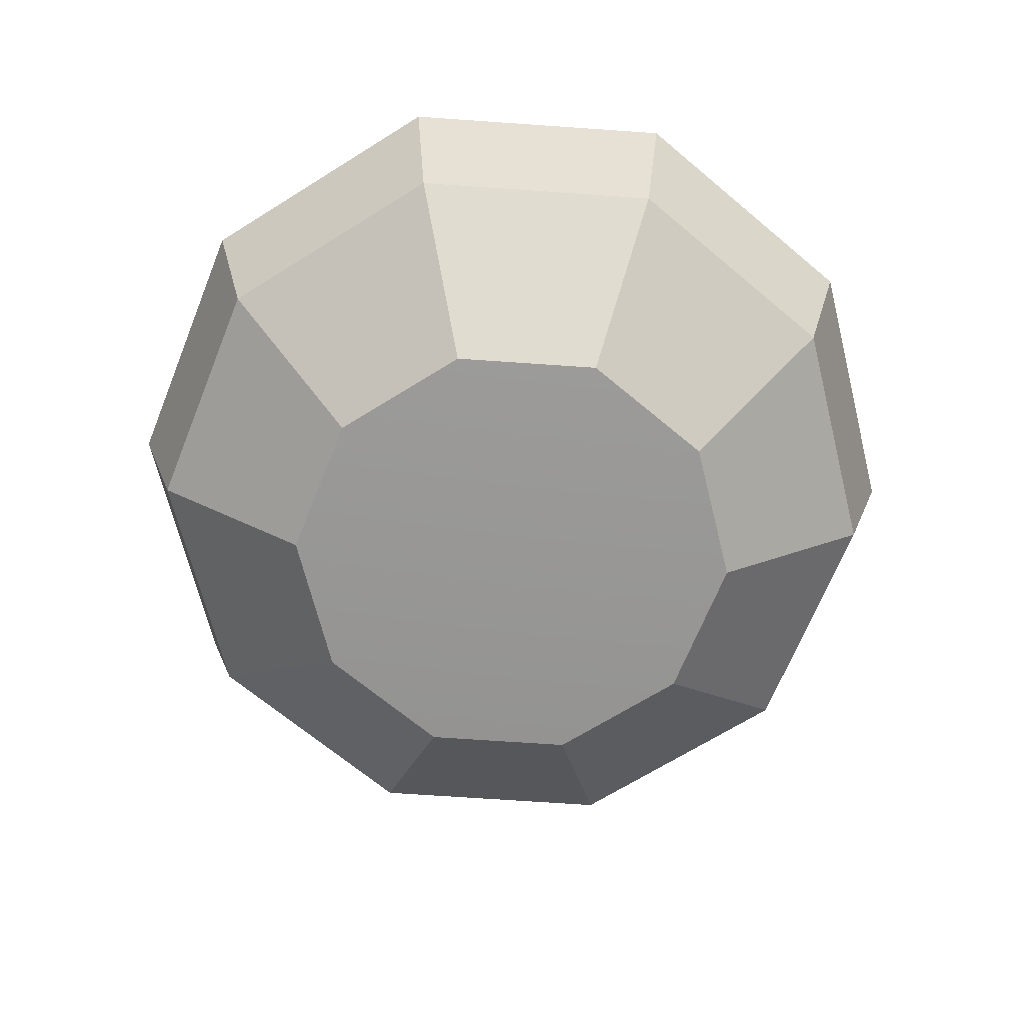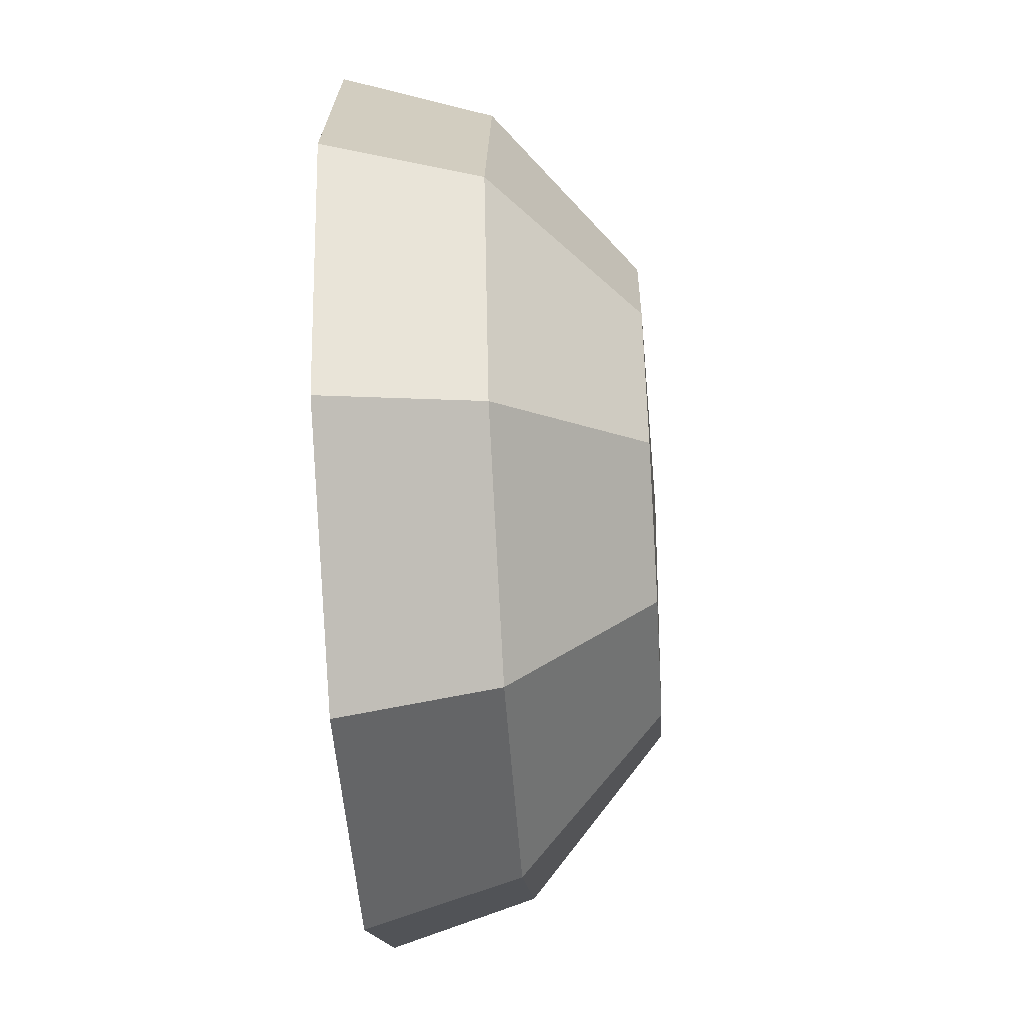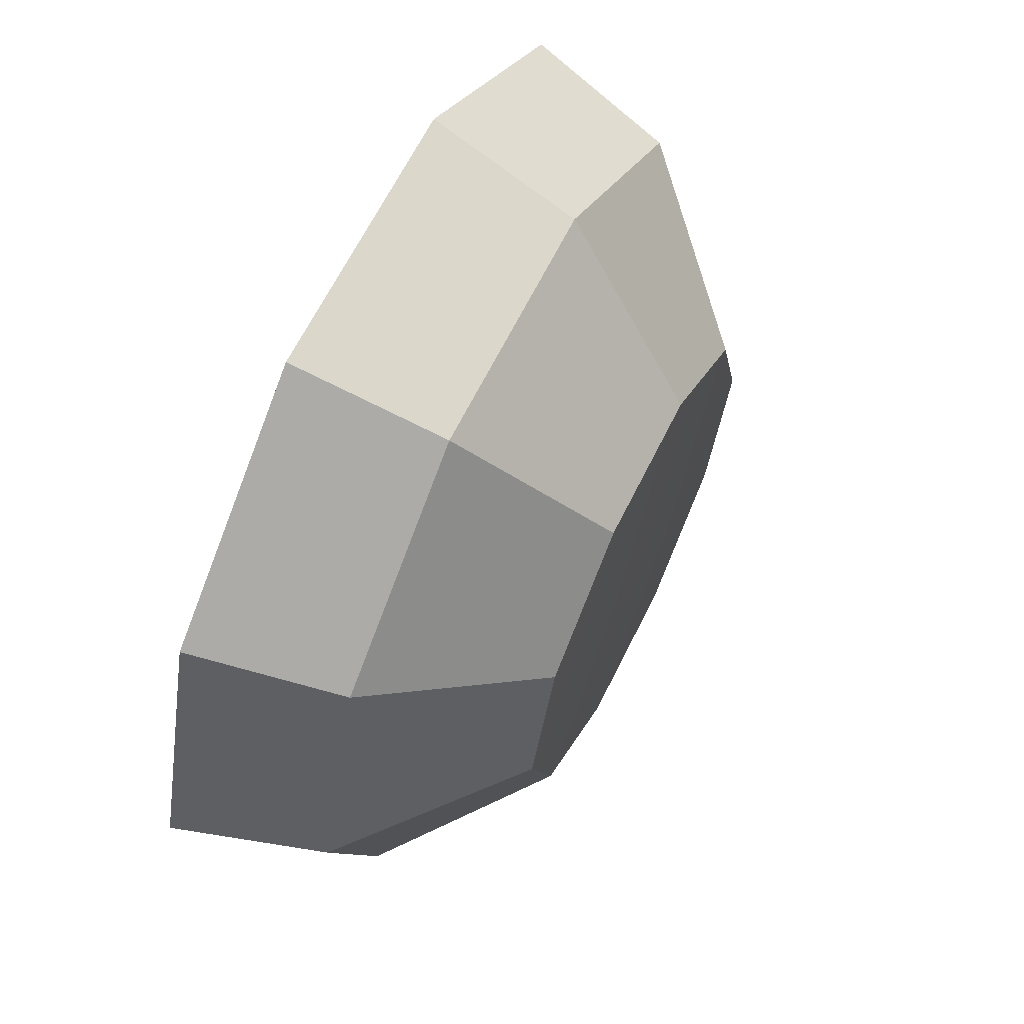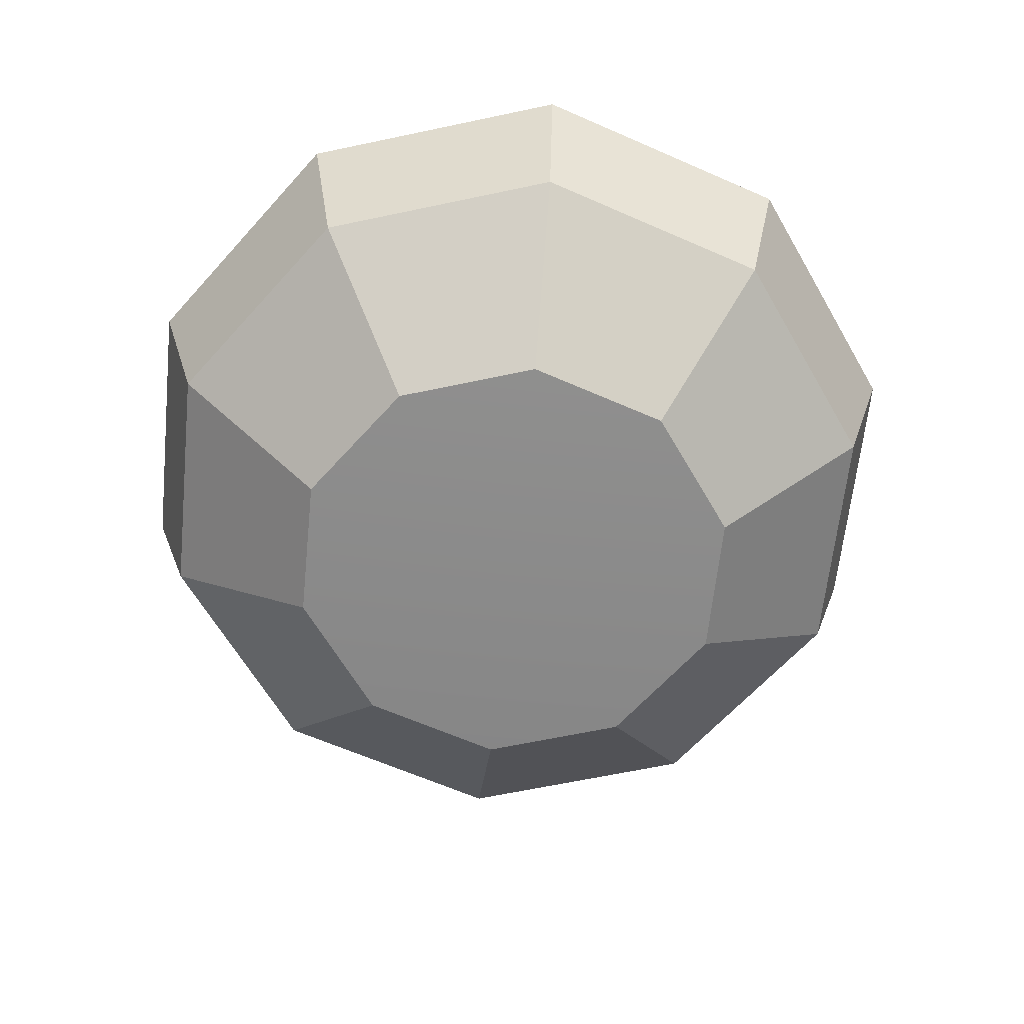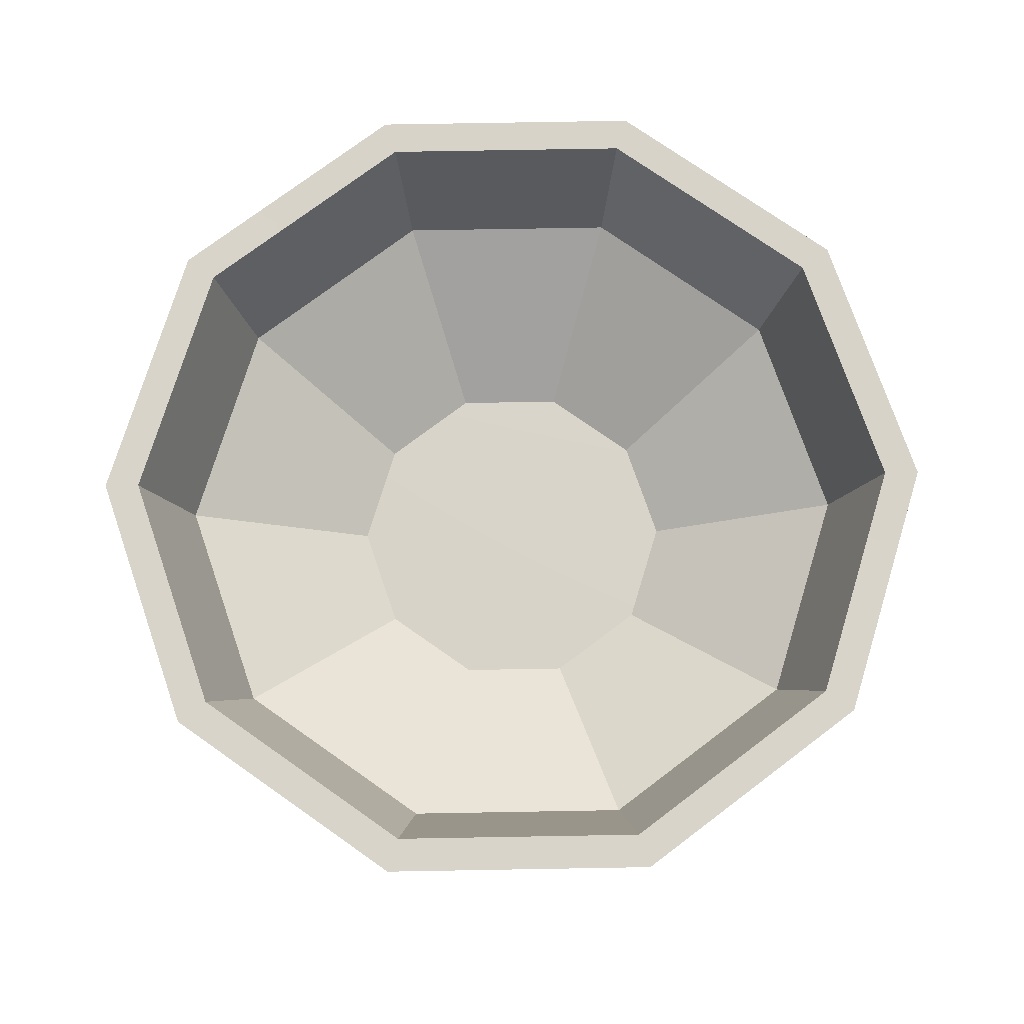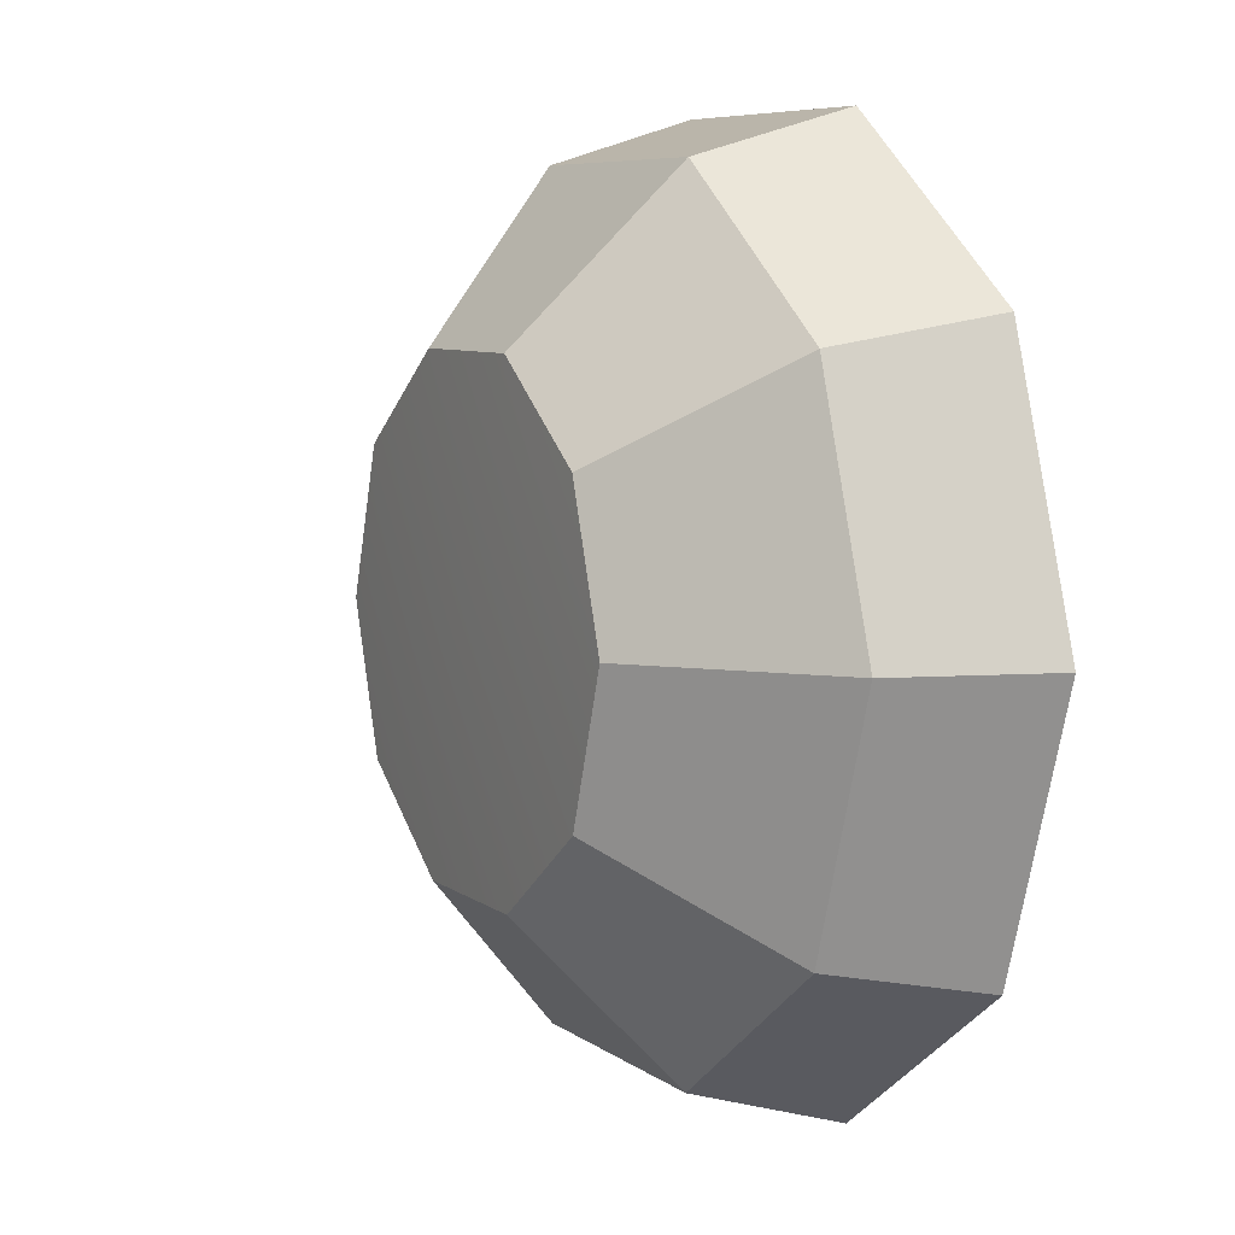
<metadata>
{"format":"obj","ext":"obj","renderer":"f3d","projection":"perspective","resolution":1024,"background":"white","views":[{"elev":-68.2,"azim":-76.0,"up":"+Y"},{"elev":-49.8,"azim":-86.2,"up":"+Z"},{"elev":64.8,"azim":-63.7,"up":"+Z"},{"elev":-63.7,"azim":12.1,"up":"+Y"},{"elev":75.6,"azim":-109.0,"up":"+Y"},{"elev":7.1,"azim":62.4,"up":"+Z"}]}
</metadata>
<code>
g SM_Prop_Bowl_01
v 0.0671 0.07839 -0.2065
v 0.03994 0.003461 -0.1229
v 0.1046 0.003461 -0.07596
v 0.1757 0.07839 -0.1277
v -0.06711 0.07839 -0.2065
v -0.03994 0.003461 -0.1229
v 0.03994 0.003461 -0.1229
v 0.0671 0.07839 -0.2065
v -0.1757 0.07839 -0.1277
v -0.1045 0.003461 -0.07596
v -0.03994 0.003461 -0.1229
v -0.06711 0.07839 -0.2065
v -0.2172 0.07839 1.112e-05
v -0.1292 0.003461 -2e-06
v -0.1045 0.003461 -0.07596
v -0.1757 0.07839 -0.1277
v -0.1757 0.07839 0.1277
v -0.1045 0.003461 0.07597
v -0.1292 0.003461 -2e-06
v -0.2172 0.07839 1.112e-05
v -0.03994 0.003461 0.1229
v -0.1045 0.003461 0.07597
v -0.1757 0.07839 0.1277
v -0.06711 0.07839 0.2065
v 0.0671 0.07839 0.2065
v 0.03994 0.003461 0.1229
v -0.03994 0.003461 0.1229
v -0.06711 0.07839 0.2065
v 0.1757 0.07839 0.1277
v 0.1046 0.003461 0.07597
v 0.03994 0.003461 0.1229
v 0.0671 0.07839 0.2065
v 0.2172 0.07839 1.112e-05
v 0.1292 0.003461 -2e-06
v 0.1046 0.003461 0.07597
v 0.1757 0.07839 0.1277
v 0.1757 0.07839 -0.1277
v 0.1046 0.003461 -0.07596
v 0.1292 0.003461 -2e-06
v 0.2172 0.07839 1.112e-05
v 0.1757 0.07839 -0.1277
v 0.1955 0.1583 -0.142
v 0.07467 0.1583 -0.2298
v 0.0671 0.07839 -0.2065
v 0.0671 0.07839 -0.2065
v 0.07467 0.1583 -0.2298
v -0.07468 0.1583 -0.2298
v -0.06711 0.07839 -0.2065
v -0.06711 0.07839 -0.2065
v -0.07468 0.1583 -0.2298
v -0.1955 0.1583 -0.142
v -0.1757 0.07839 -0.1277
v -0.1757 0.07839 -0.1277
v -0.1955 0.1583 -0.142
v -0.2417 0.1583 1.112e-05
v -0.2172 0.07839 1.112e-05
v -0.2172 0.07839 1.112e-05
v -0.2417 0.1583 1.112e-05
v -0.1955 0.1583 0.142
v -0.1757 0.07839 0.1277
v -0.1757 0.07839 0.1277
v -0.1955 0.1583 0.142
v -0.07468 0.1583 0.2298
v -0.06711 0.07839 0.2065
v -0.06711 0.07839 0.2065
v -0.07468 0.1583 0.2298
v 0.07467 0.1583 0.2298
v 0.0671 0.07839 0.2065
v 0.0671 0.07839 0.2065
v 0.07467 0.1583 0.2298
v 0.1955 0.1583 0.142
v 0.1757 0.07839 0.1277
v 0.1757 0.07839 0.1277
v 0.1955 0.1583 0.142
v 0.2417 0.1583 1.112e-05
v 0.2172 0.07839 1.112e-05
v 0.2172 0.07839 1.112e-05
v 0.2417 0.1583 1.112e-05
v 0.1955 0.1583 -0.142
v 0.1757 0.07839 -0.1277
v 0.06146 0.08409 -0.1892
v 0.1609 0.08409 -0.1169
v 0.07691 0.02197 -0.05588
v 0.02938 0.02197 -0.09042
v -0.06146 0.08409 -0.1892
v 0.06146 0.08409 -0.1892
v 0.02938 0.02197 -0.09042
v -0.02938 0.02197 -0.09042
v -0.1609 0.08409 -0.1169
v -0.06146 0.08409 -0.1892
v -0.02938 0.02197 -0.09042
v -0.07691 0.02197 -0.05588
v -0.1989 0.08409 1.073e-05
v -0.1609 0.08409 -0.1169
v -0.07691 0.02197 -0.05588
v -0.09507 0.02197 -1.533e-06
v -0.1609 0.08409 0.1169
v -0.1989 0.08409 1.073e-05
v -0.09507 0.02197 -1.533e-06
v -0.07691 0.02197 0.05588
v -0.02938 0.02197 0.09041
v -0.06146 0.08409 0.1892
v -0.1609 0.08409 0.1169
v -0.07691 0.02197 0.05588
v 0.06146 0.08409 0.1892
v -0.06146 0.08409 0.1892
v -0.02938 0.02197 0.09041
v 0.02938 0.02197 0.09041
v 0.1609 0.08409 0.1169
v 0.06146 0.08409 0.1892
v 0.02938 0.02197 0.09041
v 0.07691 0.02197 0.05588
v 0.1989 0.08409 1.073e-05
v 0.1609 0.08409 0.1169
v 0.07691 0.02197 0.05588
v 0.09506 0.02197 -1.533e-06
v 0.1609 0.08409 -0.1169
v 0.1989 0.08409 1.073e-05
v 0.09506 0.02197 -1.533e-06
v 0.07691 0.02197 -0.05588
v 0.1609 0.08409 -0.1169
v 0.06146 0.08409 -0.1892
v 0.06868 0.1582 -0.2114
v 0.1798 0.1582 -0.1306
v 0.06146 0.08409 -0.1892
v -0.06146 0.08409 -0.1892
v -0.06869 0.1582 -0.2114
v 0.06868 0.1582 -0.2114
v -0.06146 0.08409 -0.1892
v -0.1609 0.08409 -0.1169
v -0.1798 0.1582 -0.1306
v -0.06869 0.1582 -0.2114
v -0.1609 0.08409 -0.1169
v -0.1989 0.08409 1.073e-05
v -0.2223 0.1582 1.073e-05
v -0.1798 0.1582 -0.1306
v -0.1989 0.08409 1.073e-05
v -0.1609 0.08409 0.1169
v -0.1798 0.1582 0.1307
v -0.2223 0.1582 1.073e-05
v -0.1609 0.08409 0.1169
v -0.06146 0.08409 0.1892
v -0.06869 0.1582 0.2114
v -0.1798 0.1582 0.1307
v -0.06146 0.08409 0.1892
v 0.06146 0.08409 0.1892
v 0.06868 0.1582 0.2114
v -0.06869 0.1582 0.2114
v 0.06146 0.08409 0.1892
v 0.1609 0.08409 0.1169
v 0.1798 0.1582 0.1307
v 0.06868 0.1582 0.2114
v 0.1609 0.08409 0.1169
v 0.1989 0.08409 1.073e-05
v 0.2223 0.1582 1.073e-05
v 0.1798 0.1582 0.1307
v 0.1989 0.08409 1.073e-05
v 0.1609 0.08409 -0.1169
v 0.1798 0.1582 -0.1306
v 0.2223 0.1582 1.073e-05
v 0.02938 0.02197 -0.09042
v 0.07691 0.02197 -0.05588
v 3.177e-06 0.02379 -1.588e-06
v -0.02938 0.02197 -0.09042
v 0.09506 0.02197 -1.533e-06
v -0.07691 0.02197 -0.05588
v 0.07691 0.02197 0.05588
v -0.09507 0.02197 -1.533e-06
v 0.02938 0.02197 0.09041
v -0.07691 0.02197 0.05588
v -0.02938 0.02197 0.09041
v 0.03994 0.003461 -0.1229
v 3.177e-06 0 -1.588e-06
v 0.1046 0.003461 -0.07596
v -0.03994 0.003461 -0.1229
v 0.1292 0.003461 -2e-06
v -0.1045 0.003461 -0.07596
v 0.1046 0.003461 0.07597
v -0.1292 0.003461 -2e-06
v 0.03994 0.003461 0.1229
v -0.1045 0.003461 0.07597
v -0.03994 0.003461 0.1229
v 0.06868 0.1582 -0.2114
v 0.07467 0.1583 -0.2298
v 0.1955 0.1583 -0.142
v 0.1798 0.1582 -0.1306
v -0.06869 0.1582 -0.2114
v 0.2417 0.1583 1.112e-05
v -0.07468 0.1583 -0.2298
v 0.2223 0.1582 1.073e-05
v -0.1798 0.1582 -0.1306
v 0.1955 0.1583 0.142
v -0.1955 0.1583 -0.142
v 0.1798 0.1582 0.1307
v -0.2223 0.1582 1.073e-05
v 0.07467 0.1583 0.2298
v -0.2417 0.1583 1.112e-05
v 0.06868 0.1582 0.2114
v -0.1798 0.1582 0.1307
v -0.07468 0.1583 0.2298
v -0.1955 0.1583 0.142
v -0.06869 0.1582 0.2114
f 2 1 3
f 3 1 4
f 6 5 7
f 7 5 8
f 10 9 11
f 11 9 12
f 14 13 15
f 15 13 16
f 18 17 19
f 19 17 20
f 22 21 23
f 23 21 24
f 26 25 27
f 27 25 28
f 30 29 31
f 31 29 32
f 34 33 35
f 35 33 36
f 38 37 39
f 39 37 40
f 42 41 43
f 43 41 44
f 46 45 47
f 47 45 48
f 50 49 51
f 51 49 52
f 54 53 55
f 55 53 56
f 58 57 59
f 59 57 60
f 62 61 63
f 63 61 64
f 66 65 67
f 67 65 68
f 70 69 71
f 71 69 72
f 74 73 75
f 75 73 76
f 78 77 79
f 79 77 80
f 82 81 83
f 83 81 84
f 86 85 87
f 87 85 88
f 90 89 91
f 91 89 92
f 94 93 95
f 95 93 96
f 98 97 99
f 99 97 100
f 102 101 103
f 103 101 104
f 106 105 107
f 107 105 108
f 110 109 111
f 111 109 112
f 114 113 115
f 115 113 116
f 118 117 119
f 119 117 120
f 122 121 123
f 123 121 124
f 126 125 127
f 127 125 128
f 130 129 131
f 131 129 132
f 134 133 135
f 135 133 136
f 138 137 139
f 139 137 140
f 142 141 143
f 143 141 144
f 146 145 147
f 147 145 148
f 150 149 151
f 151 149 152
f 154 153 155
f 155 153 156
f 158 157 159
f 159 157 160
f 162 161 163
f 161 164 163
f 165 162 163
f 164 166 163
f 167 165 163
f 166 168 163
f 169 167 163
f 168 170 163
f 171 169 163
f 170 171 163
f 173 172 174
f 173 175 172
f 173 174 176
f 173 177 175
f 173 176 178
f 173 179 177
f 173 178 180
f 173 181 179
f 173 180 182
f 173 182 181
f 184 183 185
f 185 183 186
f 184 187 183
f 185 186 188
f 189 187 184
f 188 186 190
f 189 191 187
f 188 190 192
f 193 191 189
f 192 190 194
f 193 195 191
f 192 194 196
f 197 195 193
f 196 194 198
f 197 199 195
f 196 198 200
f 201 199 197
f 200 198 202
f 201 202 199
f 200 202 201

</code>
